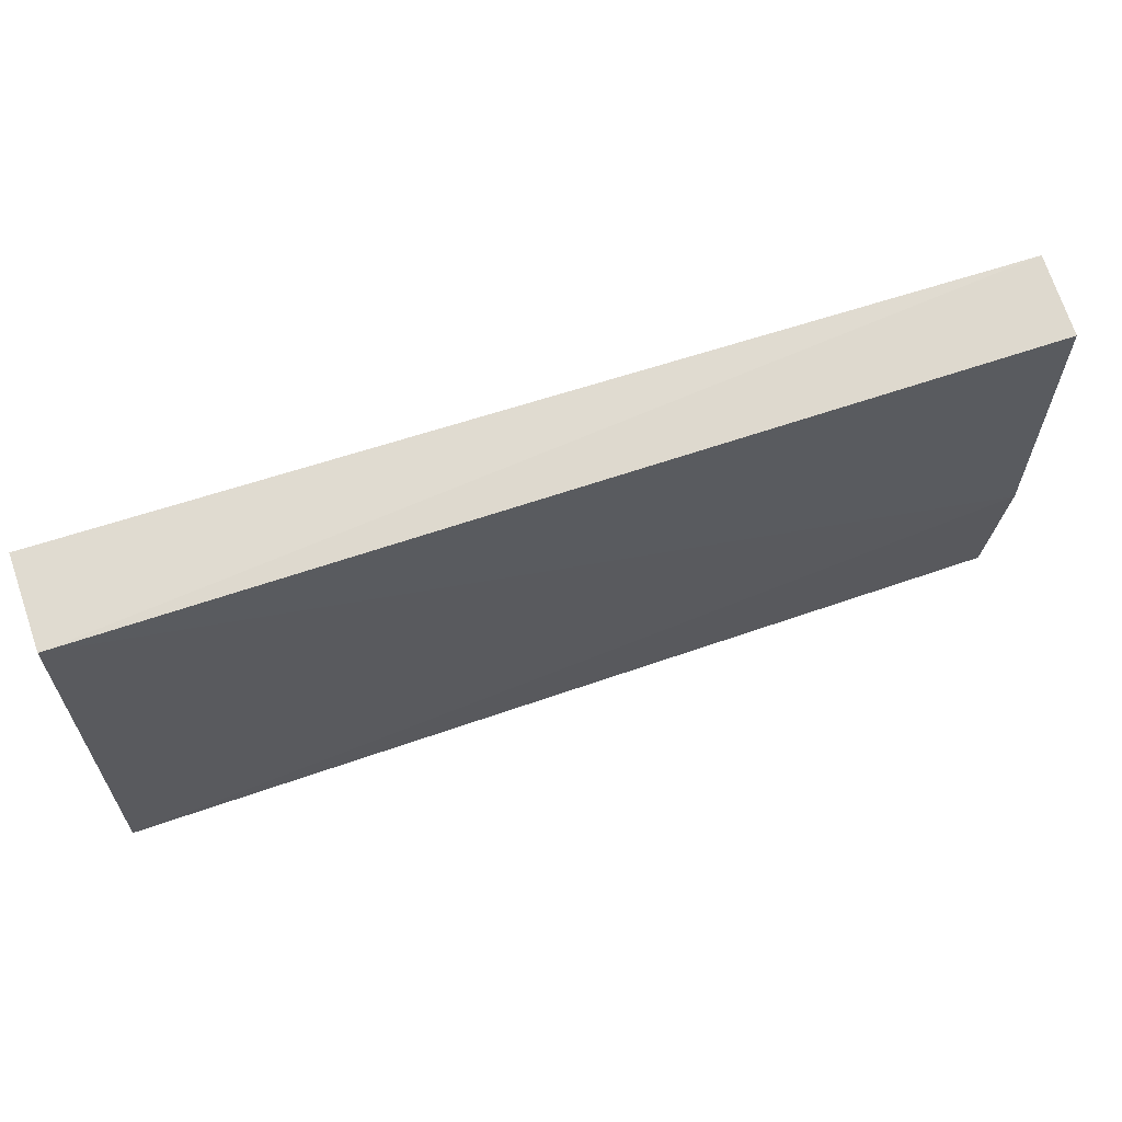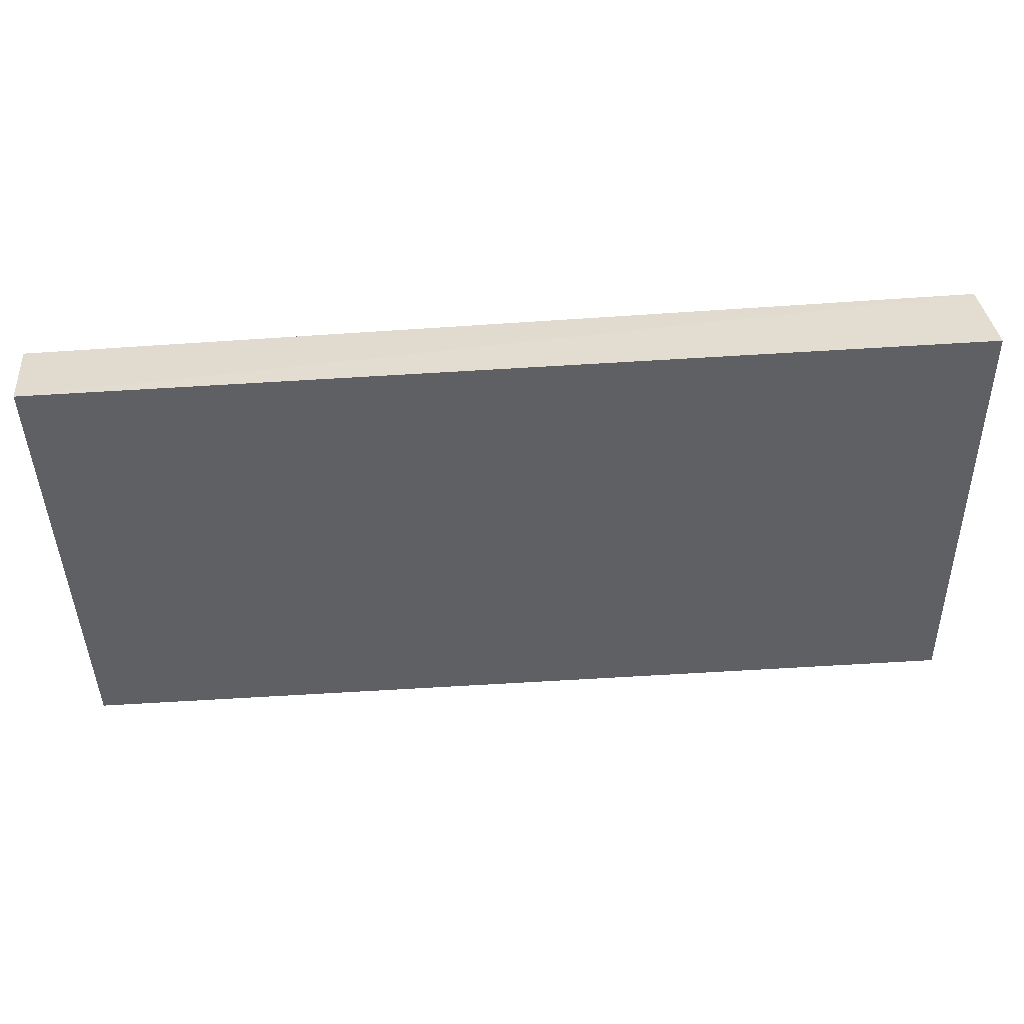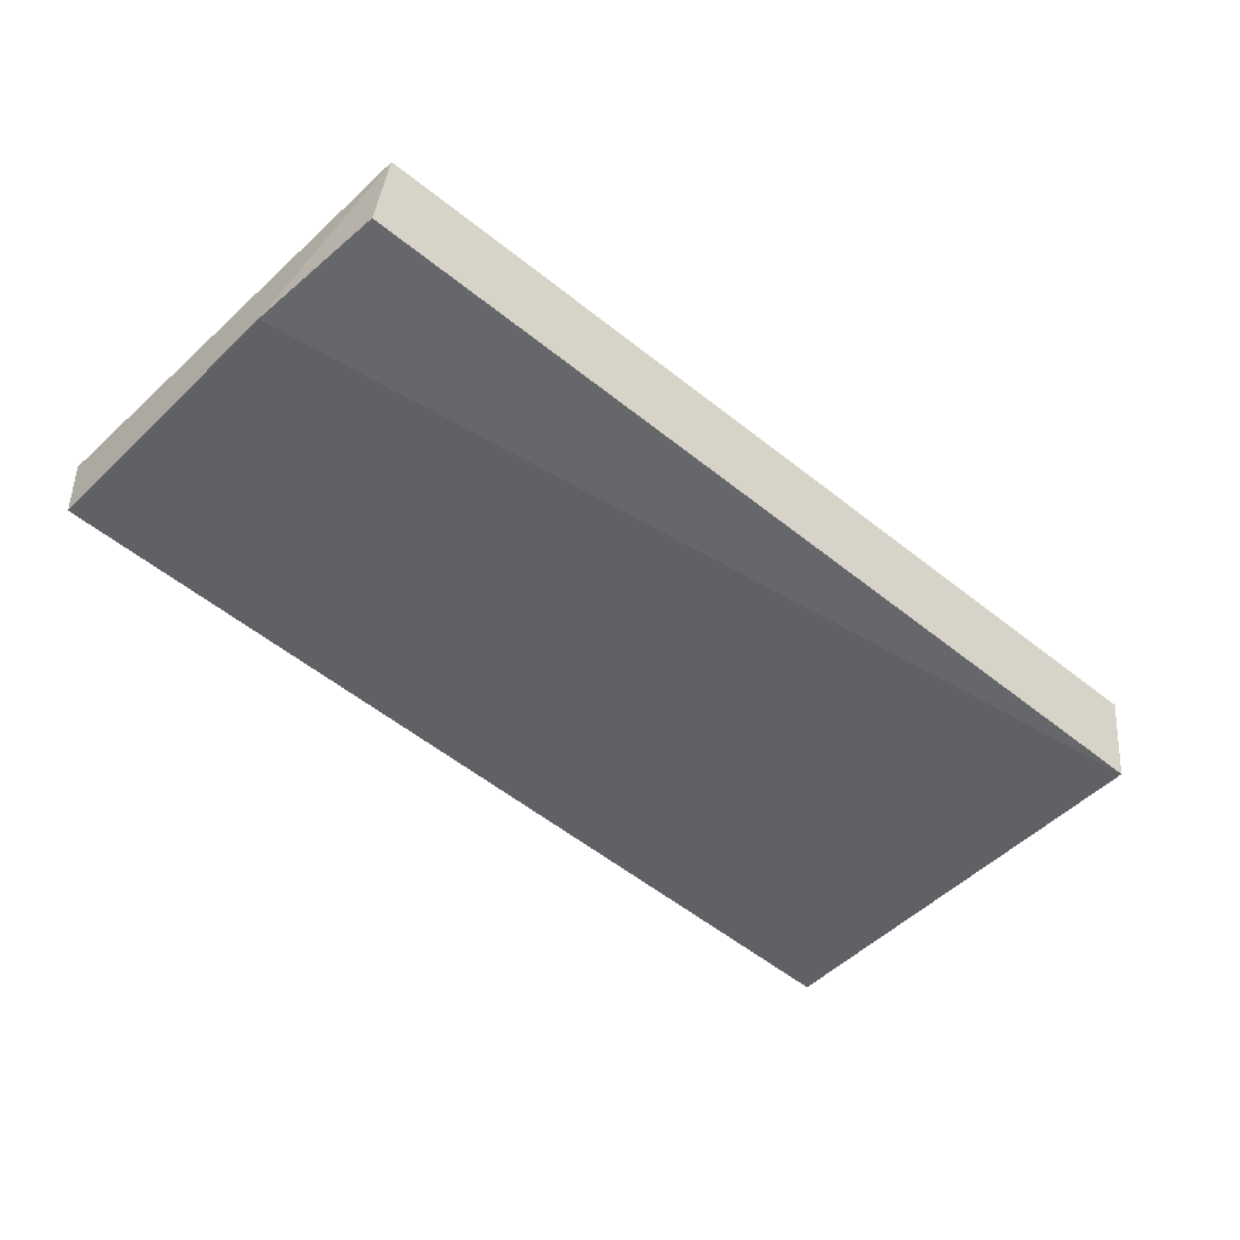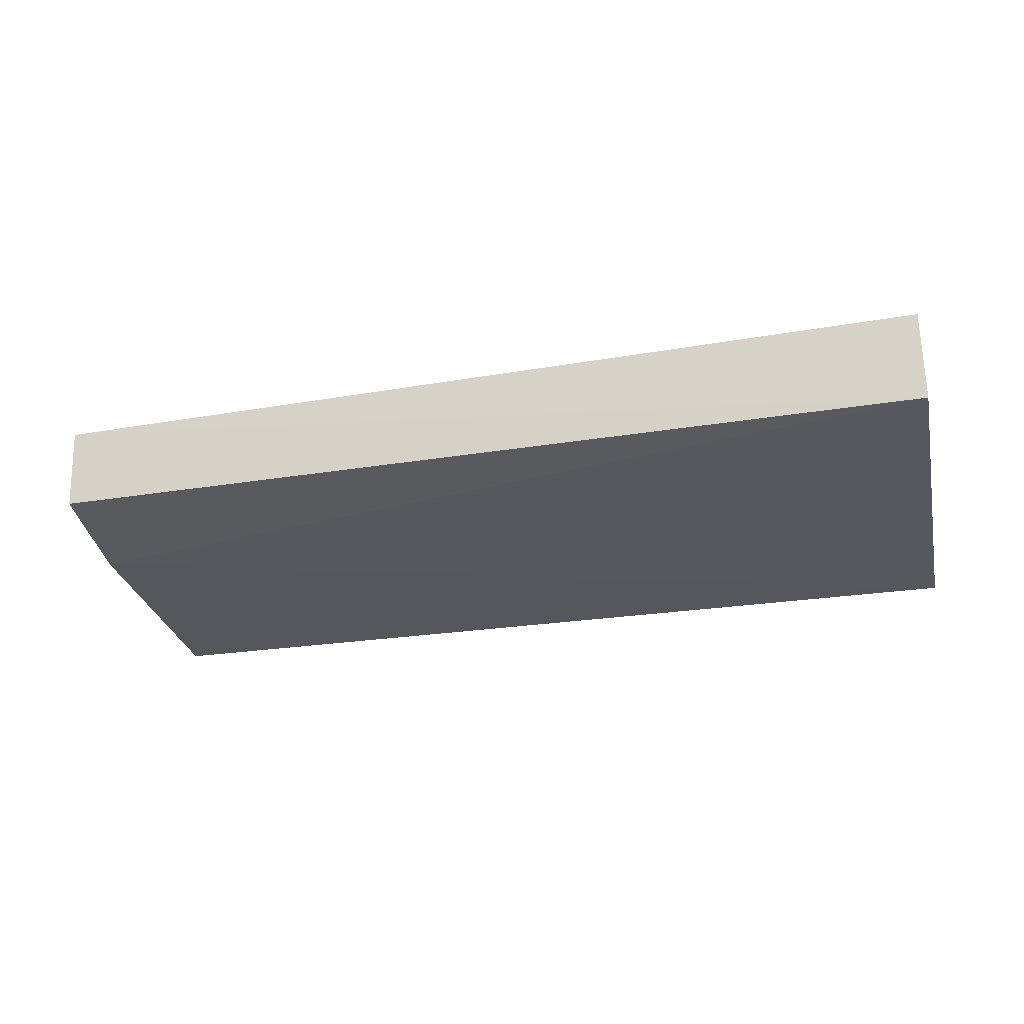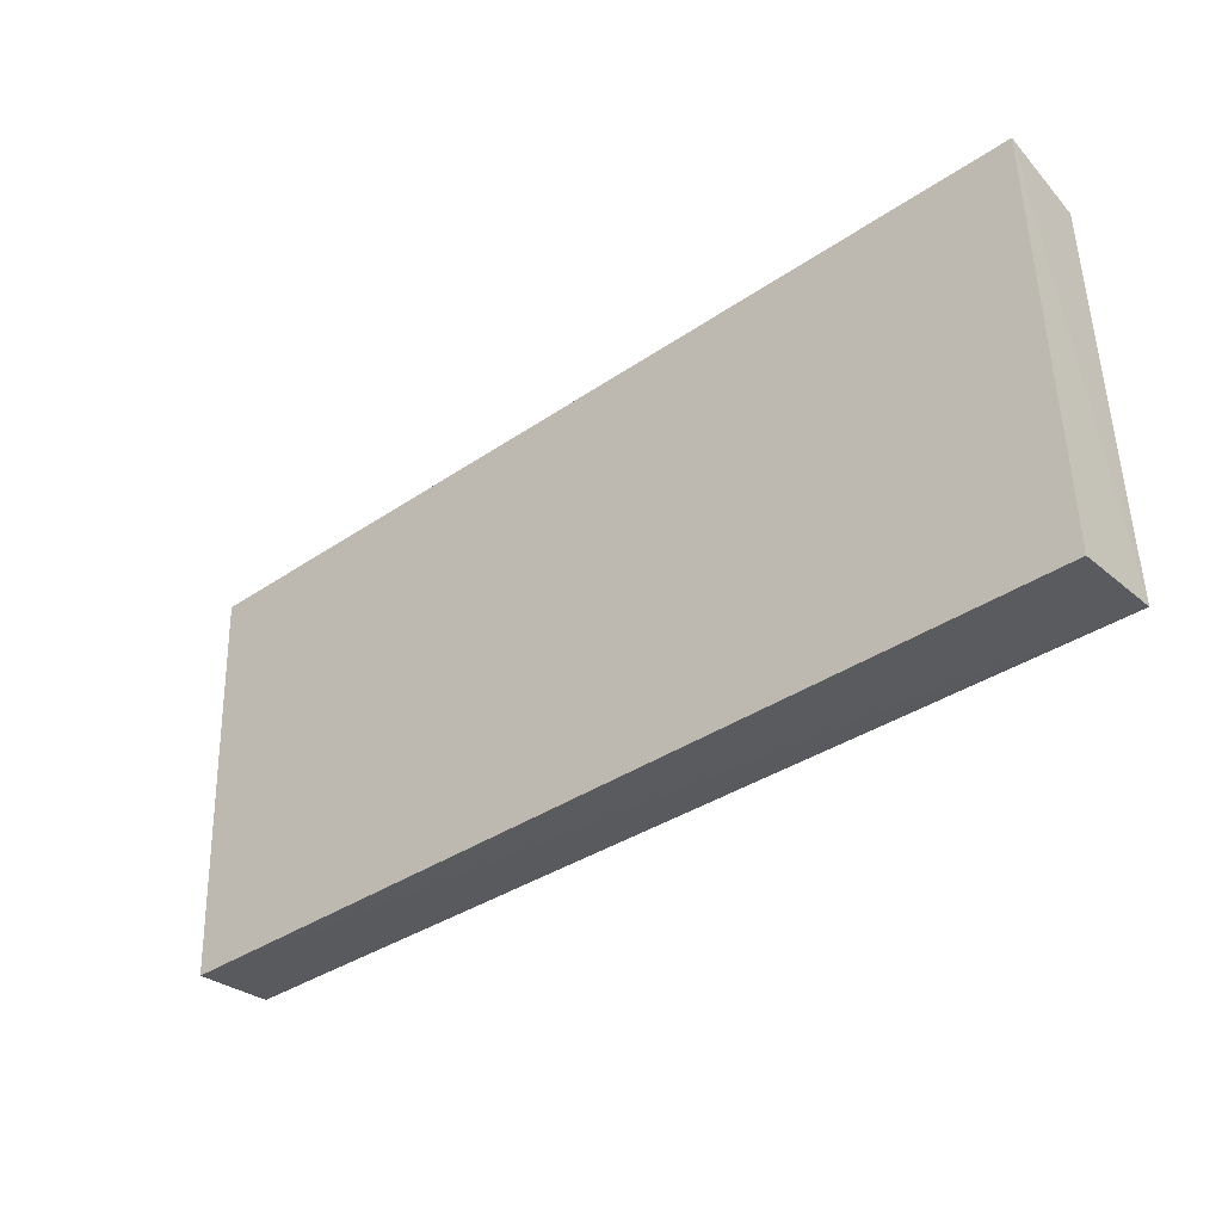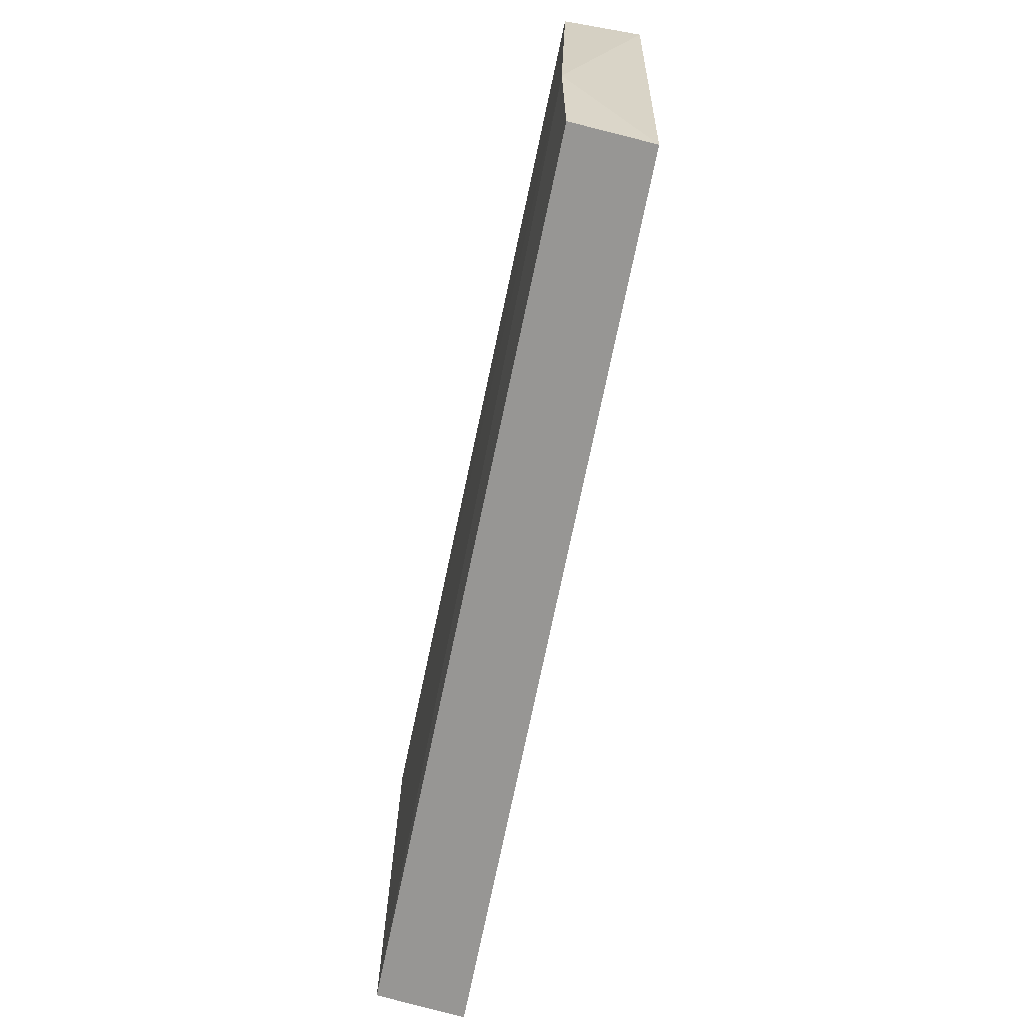
<metadata>
{"format":"obj","ext":"obj","renderer":"f3d","projection":"perspective","resolution":1024,"background":"white","views":[{"elev":63.4,"azim":161.2,"up":"+Y"},{"elev":42.9,"azim":-5.5,"up":"+Y"},{"elev":-50.8,"azim":-42.3,"up":"+Z"},{"elev":-29.4,"azim":12.8,"up":"+Z"},{"elev":-39.9,"azim":39.7,"up":"+Y"},{"elev":-66.7,"azim":-101.4,"up":"+Y"}]}
</metadata>
<code>
v 0.01758 0.2341 -0.0329
v 0.01758 0.2354 -0.04235
v 0.01765 0.281 -0.0325
v -0.07903 0.281 -0.03298
v -0.07693 0.2357 -0.03355
v 0.01754 0.2798 -0.04193
v -0.07841 0.2509 -0.04226
v -0.0771 0.237 -0.04189
v -0.07902 0.2797 -0.04133
f 1 2 3
f 1 3 4
f 5 2 1
f 5 1 4
f 6 3 2
f 6 4 3
f 7 5 4
f 7 6 2
f 8 7 2
f 8 2 5
f 8 5 7
f 9 7 4
f 9 4 6
f 9 6 7

</code>
